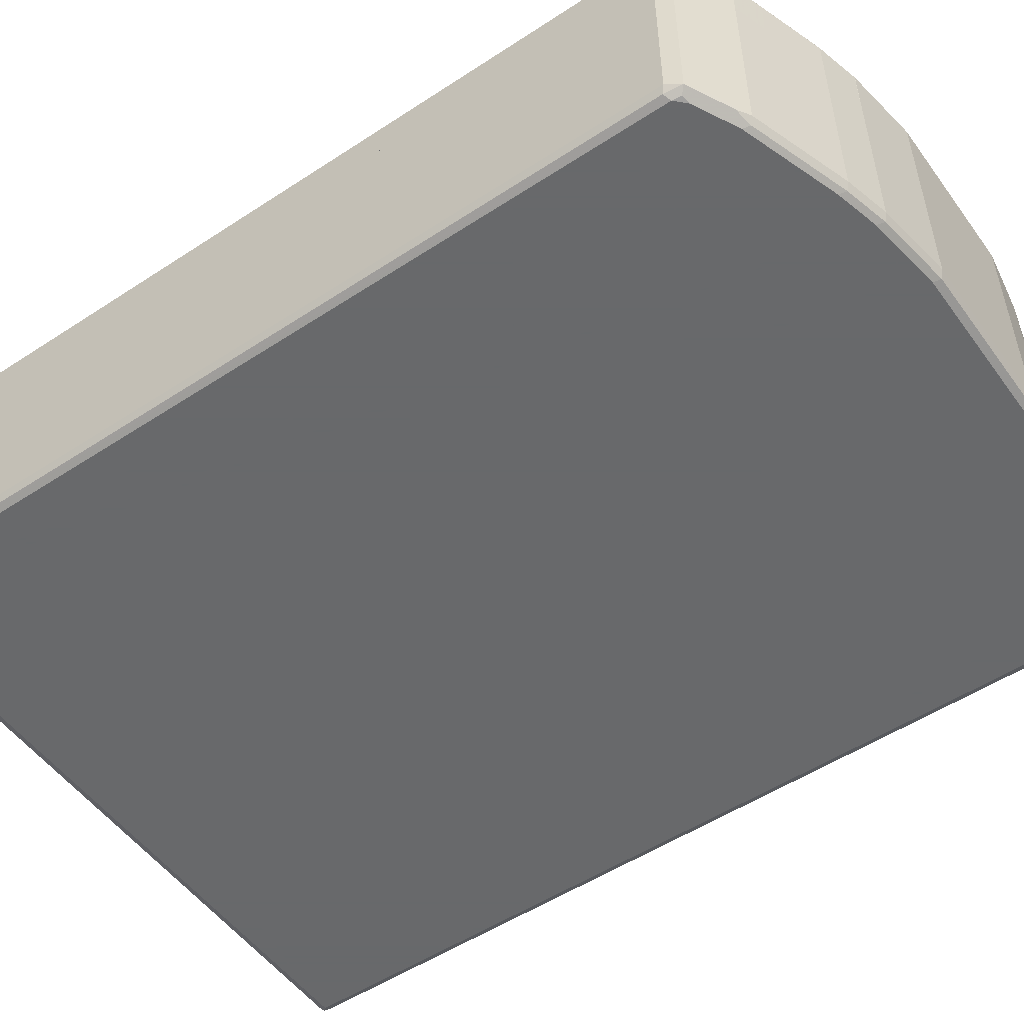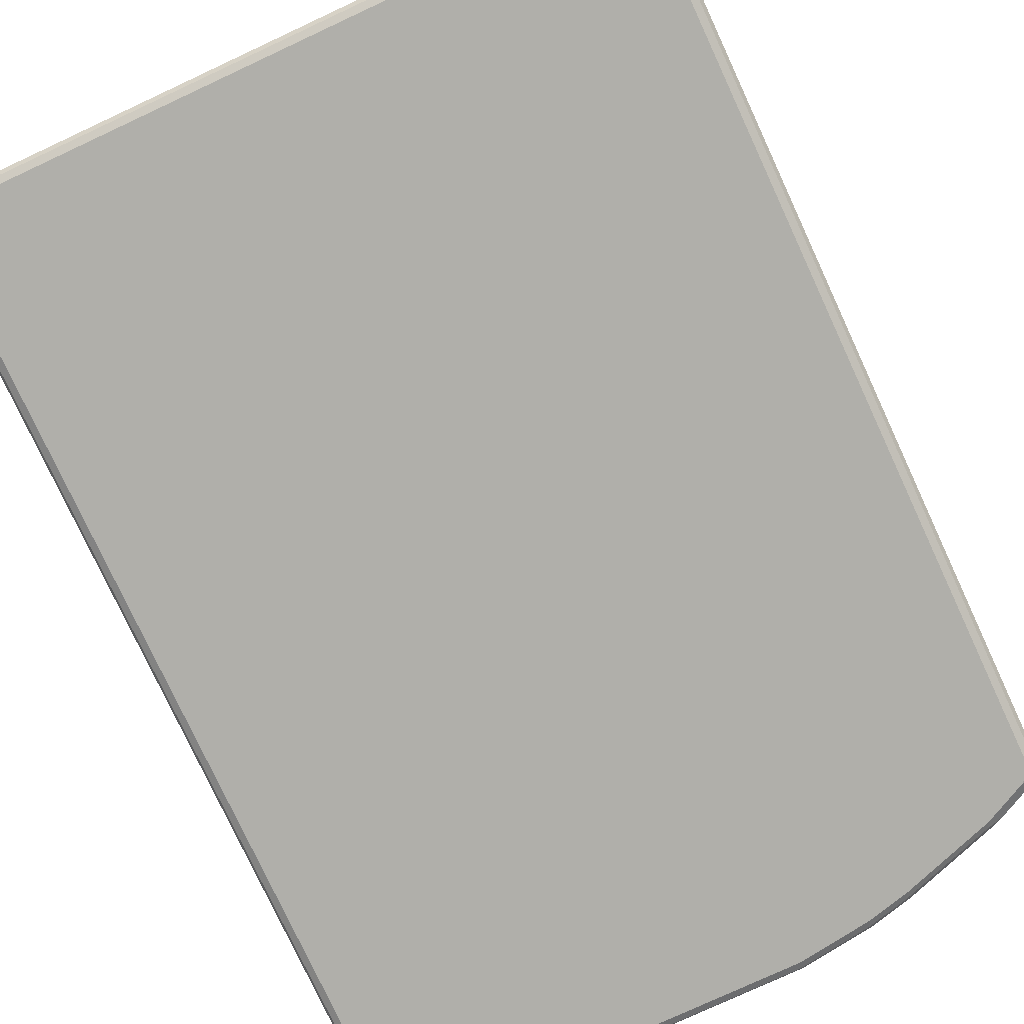
<metadata>
{"format":"obj","ext":"obj","renderer":"f3d","projection":"perspective","resolution":1024,"background":"white","views":[{"elev":-52.6,"azim":125.2,"up":"+Z"},{"elev":-78.0,"azim":24.9,"up":"+Z"}]}
</metadata>
<code>
v 0.5415 -0.7784 0.1222
v 0.5528 -0.7728 0.1222
v 0.5584 -0.7615 0.1222
v 0.5584 -0.7615 -0.1861
v 0.5528 -0.7728 -0.1861
v 0.5528 -0.7671 -0.1974
v 0.5499 -0.7741 -0.1946
v 0.5415 -0.7728 -0.1974
v 0.5415 -0.7784 -0.1861
v -0.01309 -0.7784 0.1222
v -0.01309 -0.2445 0.1222
v -0.5584 0.643 0.1186
v -0.5527 0.6543 0.1186
v -0.5542 0.6515 -0.1946
v -0.5584 0.643 -0.1861
v -0.5528 0.152 -0.1974
v -0.5527 0.643 -0.1974
v -0.5415 0.643 -0.2031
v -0.547 0.6543 -0.1974
v -0.5133 0.6712 -0.1974
v -0.5527 0.6543 -0.1861
v -0.5076 0.6769 0.1186
v 0.3798 0.152 0.1222
v 0.5584 0.152 0.1222
v -0.1353 0.7784 0.1186
v -0.2369 0.7615 0.1186
v -0.3722 0.7276 0.1186
v -0.423 0.7107 0.1186
v -0.423 0.7107 -0.1861
v -0.3722 0.7276 -0.1861
v -0.4287 0.7051 -0.1974
v -0.5076 0.6769 -0.1861
v -0.5076 0.6599 -0.2031
v -0.3722 0.7107 -0.2031
v -0.423 0.6938 -0.2031
v -0.3778 0.722 -0.1974
v -0.2369 0.7446 -0.2031
v -0.2425 0.7558 -0.1974
v -0.1409 0.7728 -0.1974
v -0.2369 0.7615 -0.1861
v -0.1353 0.7784 -0.1861
v 0.1127 0.7728 -0.1974
v 0.1184 0.7615 -0.2031
v -0.1353 0.7615 -0.2031
v 0.5415 -0.7615 -0.2031
v -0.5414 -0.7615 -0.2031
v -0.5499 -0.7699 -0.1988
v -0.5414 -0.7728 -0.1974
v -0.5414 -0.7784 -0.1861
v -0.01309 -0.7784 -0.1861
v -0.5414 -0.7784 0.1186
v -0.5528 -0.7728 0.1186
v -0.5528 -0.7728 -0.1918
v -0.5584 -0.7615 -0.1861
v -0.5584 -0.7615 0.1186
v -0.5528 -0.7615 -0.1974
v 0.5415 0.6261 -0.2031
v 0.5527 0.6204 -0.1974
v 0.5584 0.6261 -0.1861
v 0.547 0.6487 -0.1918
v 0.5386 0.6402 -0.2002
v 0.5245 0.643 -0.2031
v 0.4569 0.6769 -0.2031
v 0.2369 0.7446 -0.2031
v 0.3046 0.7276 -0.2031
v 0.2989 0.7389 -0.1974
v 0.2312 0.7558 -0.1974
v 0.2369 0.7615 -0.1861
v 0.1184 0.7784 -0.1861
v 0.2369 0.7615 0.1186
v 0.3046 0.7446 0.1186
v 0.3046 0.7446 -0.1861
v 0.4569 0.6938 0.1186
v 0.1184 0.7784 0.1186
v 0.502 0.6712 0.1186
v 0.502 0.6712 -0.1805
v 0.547 0.6487 0.1186
v 0.5584 0.6261 0.1186
v 0.4569 0.6938 -0.1861
v 0.4512 0.6881 -0.1974
v 0.4794 0.6825 -0.1918
v -0.2876 -0.1358 0.1186
v -0.2881 -0.1189 0.1186
v -0.2876 -0.1608 0.1861
v -0.2876 -0.7784 0.1186
v -0.3902 0.152 0.1186
v -0.2876 -0.1692 0.1966
v -0.2876 -0.7784 0.1861
v -0.5415 -0.7784 0.1186
v -0.5584 0.152 0.1186
v -0.4148 0.152 0.1861
v -0.2876 -0.1693 0.1967
v -0.2876 -0.7728 0.1974
v -0.2877 -0.7784 0.1861
v -0.5415 -0.7784 0.1861
v -0.5528 -0.7728 0.1186
v -0.5584 0.152 0.1861
v -0.5584 -0.7615 0.1186
v -0.4207 0.152 0.1981
v -0.2876 -0.1862 0.2031
v -0.4211 0.152 0.1988
v -0.2876 -0.7615 0.203
v -0.2877 -0.7615 0.2031
v -0.5358 -0.7728 0.1974
v -0.5499 -0.7699 0.1946
v -0.5528 -0.7728 0.1805
v -0.5528 0.152 0.1974
v -0.5584 -0.7615 0.1861
v -0.4213 0.152 0.1989
v -0.44 0.152 0.2031
v -0.2876 -0.7614 0.2031
v -0.5415 -0.7615 0.2031
v -0.5528 -0.7558 0.1974
v -0.5418 0.152 0.2029
v -0.5415 0.152 0.2031
v 0.5584 0.152 0.1222
v 0.3799 0.152 0.1222
v 0.5584 0.152 0.1861
v 0.5584 -0.7615 0.1222
v 0.3892 0.152 0.1861
v 0.2422 -0.1641 0.1222
v 0.2422 -0.1751 0.1861
v 0.2422 -0.1774 0.1962
v 0.5583 0.152 0.1863
v 0.5584 -0.7615 0.1861
v 0.5542 -0.7699 0.1946
v 0.5528 -0.7728 0.1222
v 0.3949 0.152 0.1974
v 0.2422 -0.1788 0.1988
v 0.2422 -0.7784 0.1222
v 0.5528 0.152 0.1974
v 0.5528 -0.7615 0.1974
v 0.5415 -0.7615 0.2031
v 0.5471 -0.7728 0.1974
v 0.5415 -0.7784 0.1861
v 0.5528 -0.7728 0.1861
v 0.5415 -0.7784 0.1222
v 0.4061 0.152 0.2031
v 0.2422 -0.1847 0.2001
v 0.2422 -0.7784 0.1861
v 0.5526 0.152 0.1975
v 0.2422 -0.7615 0.2031
v 0.5415 0.152 0.2031
v 0.2422 -0.7728 0.1974
v 0.2422 -0.1978 0.2031
v 0.5584 0.6261 0.1186
v 0.5471 0.6486 0.1186
v 0.5584 0.6261 0.1861
v 0.5584 0.152 0.1186
v 0.5414 0.6515 0.1186
v 0.5471 0.6486 0.1805
v 0.5528 0.6373 0.1918
v 0.5499 0.6345 0.1988
v 0.5528 0.6261 0.1974
v 0.5584 0.152 0.1861
v 0.3726 0.152 0.1186
v 0.5359 0.6543 0.1918
v 0.5075 0.6685 0.1186
v 0.5415 0.6261 0.2031
v 0.533 0.6515 0.1988
v 0.5526 0.152 0.1975
v 0.5528 0.152 0.1974
v 0.2377 0.4238 0.1186
v 0.3892 0.152 0.1861
v 0.502 0.6712 0.1918
v 0.4572 0.6936 0.1186
v 0.5246 0.643 0.2031
v 0.5415 0.152 0.2031
v 0.4653 0.6853 0.1988
v 0.2373 0.4401 0.1186
v 0.2373 0.4402 0.1186
v 0.2373 0.467 0.193
v 0.3948 0.152 0.1974
v 0.4681 0.6881 0.1918
v 0.4569 0.6938 0.1861
v 0.4569 0.6938 0.1186
v 0.4569 0.6768 0.2031
v 0.3666 0.722 0.1918
v 0.3638 0.7192 0.1988
v 0.3554 0.7107 0.2031
v 0.2373 0.758 0.1186
v 0.2373 0.4742 0.1978
v 0.2373 0.4771 0.1998
v 0.4061 0.7107 0.1861
v 0.4061 0.7107 0.1186
v 0.2373 0.4907 0.2031
v 0.2373 0.4887 0.2027
v 0.3159 0.7389 0.1918
v 0.3131 0.7361 0.1988
v 0.3046 0.7276 0.2031
v 0.2373 0.7613 0.1187
v 0.3046 0.7445 0.1186
v 0.3046 0.7445 0.1861
v 0.2373 0.7276 0.2031
v 0.2373 0.7613 0.1863
v 0.3046 0.7389 0.1974
v 0.2454 0.753 0.1988
v 0.2373 0.7449 0.2029
v 0.2373 0.7445 0.2029
v 0.2373 0.7557 0.1975
v 0.2373 0.4401 0.1186
v 0.237 0.4401 0.1186
v 0.2373 0.4402 0.1186
v 0.2373 0.467 0.193
v 0.2207 0.4407 0.1186
v 0.2373 0.4771 0.1998
v -0.1017 0.5455 0.1978
v -0.1017 0.5414 0.1861
v -0.1017 0.5248 0.1186
v 0.2373 0.7613 0.1187
v 0.2372 0.7613 0.1186
v 0.2373 0.4887 0.2027
v 0.22 0.4908 0.2031
v -0.1017 0.5582 0.203
v -0.1017 0.5251 0.1186
v 0.2369 0.7615 0.1186
v 0.2373 0.7613 0.1863
v 0.2373 0.4908 0.2031
v -0.1017 0.5584 0.2031
v -0.1017 0.7784 0.1187
v -0.1017 0.7784 0.1186
v 0.2369 0.7615 0.1861
v 0.1184 0.7784 0.1186
v 0.2373 0.7557 0.1975
v 0.2369 0.7558 0.1974
v 0.2373 0.7276 0.2031
v -0.1017 0.7615 0.2031
v -0.1017 0.7784 0.1861
v 0.1184 0.7784 0.1861
v 0.1184 0.7727 0.1974
v 0.2373 0.745 0.2029
v 0.1269 0.7699 0.1988
v 0.2373 0.7446 0.2029
v 0.2369 0.7446 0.2031
v -0.1017 0.7726 0.1975
v 0.1184 0.7615 0.2031
v -0.1017 0.7727 0.1974
v -0.5584 0.3962 0.1861
v -0.5584 0.3962 0.1186
v -0.5535 0.3962 0.1961
v -0.5584 0.643 0.1861
v -0.5584 0.643 0.1186
v -0.2982 0.3962 0.1186
v -0.5527 0.3962 0.1974
v -0.5527 0.6487 0.1974
v -0.5499 0.6557 0.1946
v -0.5527 0.6543 0.1861
v -0.5527 0.6543 0.1186
v -0.1185 0.5082 0.1186
v -0.3159 0.4005 0.1861
v -0.3276 0.3962 0.1953
v -0.5514 0.3962 0.1981
v -0.5415 0.643 0.2031
v -0.5245 0.6621 0.1988
v -0.5161 0.6726 0.1946
v -0.5076 0.6769 0.1861
v -0.5076 0.6769 0.1186
v -0.1017 0.5249 0.1186
v -0.1017 0.5414 0.1861
v -0.1017 0.5455 0.1978
v -0.3294 0.3962 0.1988
v -0.5415 0.3962 0.2031
v -0.5076 0.6599 0.2031
v -0.44 0.6959 0.1988
v -0.423 0.7051 0.1974
v -0.4315 0.7065 0.1946
v -0.423 0.7107 0.1861
v -0.423 0.7107 0.1186
v -0.1017 0.5251 0.1186
v -0.3483 0.3962 0.2031
v -0.423 0.6938 0.2031
v -0.3723 0.722 0.1974
v -0.3807 0.7234 0.1946
v -0.3723 0.7276 0.1861
v -0.3723 0.7276 0.1186
v -0.1185 0.7784 0.1186
v -0.1017 0.7784 0.1187
v -0.1017 0.5585 0.2031
v -0.3723 0.7107 0.2031
v -0.3046 0.7276 0.2031
v -0.2369 0.7558 0.1974
v -0.3131 0.7403 0.1946
v -0.2369 0.7615 0.1861
v -0.2369 0.7615 0.1186
v -0.1354 0.7784 0.1186
v -0.1017 0.7784 0.1861
v -0.1017 0.7615 0.2031
v -0.2369 0.7445 0.2031
v -0.1354 0.7728 0.1974
v -0.2454 0.7572 0.1946
v -0.1354 0.7784 0.1861
v -0.1017 0.7783 0.1863
v -0.1017 0.7728 0.1974
v -0.1354 0.7615 0.2031
v -0.1438 0.7741 0.1946
v -0.5528 0.152 0.1974
v -0.5535 0.3962 0.1961
v -0.5584 0.3962 0.1861
v -0.5584 0.3962 0.1186
v -0.3902 0.152 0.1186
v -0.5528 0.3962 0.1974
v -0.5415 0.152 0.2031
v -0.5514 0.3962 0.1981
v -0.2983 0.3962 0.1186
v -0.3899 0.1523 0.1186
v -0.4399 0.152 0.2031
v -0.5415 0.3962 0.2031
v -0.3276 0.3962 0.1953
v -0.4104 0.1608 0.1946
v -0.4211 0.152 0.1988
v -0.4213 0.152 0.1989
v -0.4231 0.1692 0.2031
v -0.3484 0.3962 0.2031
v -0.3293 0.3962 0.1988
v -0.4118 0.1692 0.1974
v -0.4209 0.1523 0.1988
v -0.3554 0.3723 0.2031
v 0.2422 -0.164 0.1222
v -0.01309 -0.2445 0.1222
v -0.01309 -0.2557 0.1881
v 0.2422 -0.175 0.1861
v -0.01309 -0.7784 0.1222
v -0.01309 -0.2595 0.1955
v 0.2422 -0.1788 0.1988
v 0.2422 -0.1774 0.1962
v -0.01309 -0.7784 0.1861
v -0.01309 -0.2608 0.1981
v 0.22 -0.2031 0.2031
v 0.2422 -0.1978 0.2031
v -0.01309 -0.2669 0.2011
v 0.2422 -0.7727 0.1974
v -0.01309 -0.7727 0.1974
v -0.01309 -0.2708 0.2016
v -0.01309 -0.2877 0.2031
v 0.2422 -0.7614 0.2031
v -0.01309 -0.7691 0.1992
v -0.01309 -0.7614 0.2031
v -0.01309 -0.2372 0.1186
v -0.2711 -0.1358 0.1186
v -0.01309 -0.2558 0.1881
v -0.01309 -0.7783 0.1186
v -0.2876 -0.1358 0.1186
v -0.2876 -0.1608 0.1861
v -0.01309 -0.2608 0.1981
v -0.01309 -0.7784 0.1315
v -0.01314 -0.7784 0.1186
v -0.2876 -0.1693 0.1967
v -0.2623 -0.1777 0.1988
v -0.01309 -0.2669 0.2011
v -0.01309 -0.7784 0.1861
v -0.2876 -0.1861 0.2031
v -0.2707 -0.1861 0.2031
v -0.01693 -0.2708 0.2031
v -0.01309 -0.2708 0.2016
v -0.01309 -0.7746 0.1938
v -0.2707 -0.7784 0.1861
v -0.2876 -0.7727 0.1974
v -0.2876 -0.7614 0.2031
v -0.01309 -0.2877 0.2031
v -0.01309 -0.7727 0.1974
v -0.2876 -0.7615 0.203
v -0.01309 -0.7614 0.2031
f 2 3 1
f 2 4 3
f 5 4 2
f 5 6 4
f 7 6 5
f 7 8 6
f 7 9 8
f 7 5 9
f 5 2 9
f 2 1 9
f 1 10 9
f 1 3 10
f 11 10 3
f 11 12 10
f 13 12 11
f 14 12 13
f 14 15 12
f 14 16 15
f 14 17 16
f 14 18 17
f 14 19 18
f 14 20 19
f 14 21 20
f 14 13 21
f 13 22 21
f 13 23 22
f 13 11 23
f 23 11 24
f 23 24 25
f 23 25 26
f 23 26 27
f 28 23 27
f 28 22 23
f 28 29 22
f 28 27 29
f 29 27 30
f 29 30 31
f 29 31 32
f 29 32 22
f 22 32 21
f 20 21 32
f 20 32 31
f 33 20 31
f 33 18 20
f 33 34 18
f 35 34 33
f 35 31 34
f 35 33 31
f 36 34 31
f 36 37 34
f 38 37 36
f 38 39 37
f 38 40 39
f 38 36 40
f 36 30 40
f 36 31 30
f 40 30 27
f 26 40 27
f 26 25 40
f 40 25 41
f 39 40 41
f 39 41 42
f 39 42 43
f 44 39 43
f 44 37 39
f 44 43 37
f 37 43 45
f 37 45 18
f 34 37 18
f 46 18 45
f 46 47 18
f 8 47 46
f 48 47 8
f 48 49 47
f 48 50 49
f 48 8 50
f 8 9 50
f 50 9 10
f 51 50 10
f 49 50 51
f 49 51 52
f 53 49 52
f 53 47 49
f 53 54 47
f 53 52 54
f 52 55 54
f 52 10 55
f 52 51 10
f 10 12 55
f 15 55 12
f 54 55 15
f 56 54 15
f 56 47 54
f 56 18 47
f 56 16 18
f 56 15 16
f 17 18 16
f 8 46 45
f 8 45 6
f 57 6 45
f 58 6 57
f 58 59 6
f 58 60 59
f 58 57 60
f 57 61 60
f 62 61 57
f 62 60 61
f 62 63 60
f 62 57 63
f 63 57 64
f 65 63 64
f 65 66 63
f 65 64 66
f 67 66 64
f 67 68 66
f 67 42 68
f 67 64 42
f 64 43 42
f 64 45 43
f 64 57 45
f 68 42 69
f 68 69 70
f 71 68 70
f 71 72 68
f 71 73 72
f 71 24 73
f 71 70 24
f 74 24 70
f 74 25 24
f 74 69 25
f 74 70 69
f 69 41 25
f 42 41 69
f 75 73 24
f 75 76 73
f 75 60 76
f 77 60 75
f 77 78 60
f 77 24 78
f 77 75 24
f 24 3 78
f 24 11 3
f 4 78 3
f 59 78 4
f 59 60 78
f 6 59 4
f 79 76 60
f 79 73 76
f 79 72 73
f 66 72 79
f 66 68 72
f 66 79 80
f 66 80 63
f 81 63 80
f 81 60 63
f 81 79 60
f 81 80 79
f 19 20 18
f 82 83 84
f 82 84 87
f 82 87 92
f 82 92 100
f 82 100 111
f 82 111 102
f 82 102 93
f 82 93 88
f 82 88 85
f 82 85 89
f 82 89 96
f 82 96 98
f 82 98 90
f 82 90 86
f 82 86 83
f 83 86 84
f 84 86 87
f 85 88 94
f 85 94 95
f 85 95 89
f 86 90 97
f 86 97 107
f 86 107 114
f 86 114 115
f 86 115 110
f 86 110 109
f 86 109 101
f 86 101 99
f 86 99 91
f 86 91 87
f 87 91 92
f 88 93 94
f 89 95 106
f 89 106 96
f 90 98 108
f 90 108 97
f 91 99 92
f 92 99 101
f 92 101 100
f 93 102 103
f 93 103 112
f 93 112 104
f 93 104 95
f 93 95 94
f 95 104 105
f 95 105 106
f 96 106 108
f 96 108 98
f 97 108 113
f 97 113 107
f 100 101 109
f 100 109 110
f 100 110 115
f 100 115 112
f 100 112 103
f 100 103 111
f 102 111 103
f 104 112 105
f 105 112 113
f 105 113 108
f 105 108 106
f 107 113 114
f 112 115 114
f 112 114 113
f 116 117 120
f 116 120 128
f 116 128 138
f 116 138 143
f 116 143 141
f 116 141 131
f 116 131 124
f 116 124 118
f 116 118 125
f 116 125 119
f 116 119 127
f 116 127 137
f 116 137 130
f 116 130 121
f 116 121 117
f 117 121 122
f 117 122 123
f 117 123 120
f 118 124 125
f 119 125 126
f 119 126 127
f 120 123 129
f 120 129 128
f 121 130 140
f 121 140 144
f 121 144 142
f 121 142 145
f 121 145 139
f 121 139 129
f 121 129 123
f 121 123 122
f 124 131 126
f 124 126 125
f 126 132 133
f 126 133 134
f 126 134 135
f 126 135 136
f 126 136 127
f 126 131 132
f 127 136 135
f 127 135 137
f 128 129 138
f 129 139 138
f 130 137 135
f 130 135 140
f 131 141 132
f 132 141 133
f 133 142 144
f 133 144 134
f 133 141 143
f 133 143 138
f 133 138 145
f 133 145 142
f 134 144 140
f 134 140 135
f 138 139 145
f 146 147 151
f 146 151 148
f 146 148 155
f 146 155 149
f 146 149 156
f 146 156 163
f 146 163 171
f 146 171 181
f 146 181 192
f 146 192 185
f 146 185 176
f 146 176 166
f 146 166 158
f 146 158 150
f 146 150 147
f 147 150 151
f 148 151 152
f 148 152 153
f 148 153 154
f 148 154 162
f 148 162 155
f 149 155 162
f 149 162 161
f 149 161 168
f 149 168 138
f 149 138 173
f 149 173 164
f 149 164 156
f 150 157 151
f 150 158 165
f 150 165 157
f 151 157 152
f 152 157 160
f 152 160 153
f 153 159 154
f 153 160 167
f 153 167 159
f 154 159 161
f 154 161 162
f 156 164 163
f 157 165 160
f 158 166 165
f 159 167 177
f 159 177 180
f 159 180 190
f 159 190 194
f 159 194 186
f 159 186 138
f 159 138 168
f 159 168 161
f 160 165 169
f 160 169 167
f 163 170 171
f 163 164 172
f 163 172 170
f 164 173 172
f 165 174 169
f 165 166 175
f 165 175 174
f 166 176 175
f 167 169 177
f 169 174 178
f 169 178 188
f 169 188 179
f 169 179 180
f 169 180 177
f 170 172 182
f 170 182 183
f 170 183 187
f 170 187 186
f 170 186 194
f 170 194 199
f 170 199 198
f 170 198 200
f 170 200 195
f 170 195 191
f 170 191 181
f 170 181 171
f 172 173 182
f 173 138 183
f 173 183 182
f 174 175 178
f 175 176 185
f 175 185 184
f 175 184 188
f 175 188 178
f 138 186 187
f 138 187 183
f 179 188 189
f 179 189 190
f 179 190 180
f 181 191 192
f 184 185 192
f 184 192 193
f 184 193 188
f 188 193 195
f 188 195 196
f 188 196 189
f 189 196 197
f 189 197 190
f 190 197 198
f 190 198 199
f 190 199 194
f 191 195 193
f 191 193 192
f 195 200 197
f 195 197 196
f 197 200 198
f 201 202 203
f 201 203 181
f 201 181 210
f 201 210 217
f 201 217 224
f 201 224 231
f 201 231 233
f 201 233 226
f 201 226 218
f 201 218 212
f 201 212 206
f 201 206 204
f 201 204 205
f 201 205 202
f 202 205 209
f 202 209 215
f 202 215 221
f 202 221 223
f 202 223 216
f 202 216 211
f 202 211 181
f 202 181 203
f 204 206 207
f 204 207 205
f 205 207 208
f 205 208 209
f 181 211 210
f 206 212 213
f 206 213 214
f 206 214 207
f 207 214 219
f 207 219 227
f 207 227 235
f 207 235 237
f 207 237 228
f 207 228 220
f 207 220 215
f 207 215 209
f 207 209 208
f 210 211 216
f 210 216 222
f 210 222 217
f 212 218 213
f 213 218 226
f 213 226 234
f 213 234 236
f 213 236 227
f 213 227 219
f 213 219 214
f 215 220 221
f 216 223 229
f 216 229 222
f 217 222 225
f 217 225 224
f 220 228 229
f 220 229 223
f 220 223 221
f 222 229 230
f 222 230 225
f 224 225 230
f 224 230 232
f 224 232 231
f 226 233 234
f 227 236 235
f 228 237 230
f 228 230 229
f 230 237 235
f 230 235 232
f 231 232 234
f 231 234 233
f 232 236 234
f 232 235 236
f 238 239 243
f 238 243 251
f 238 251 261
f 238 261 270
f 238 270 262
f 238 262 252
f 238 252 244
f 238 244 240
f 238 240 241
f 238 241 242
f 238 242 239
f 239 242 248
f 239 248 257
f 239 257 268
f 239 268 275
f 239 275 284
f 239 284 285
f 239 285 276
f 239 276 269
f 239 269 258
f 239 258 249
f 239 249 243
f 240 244 245
f 240 245 241
f 241 245 246
f 241 246 247
f 241 247 248
f 241 248 242
f 243 249 250
f 243 250 251
f 244 252 245
f 245 252 253
f 245 253 254
f 245 254 246
f 246 254 255
f 246 255 247
f 247 255 256
f 247 256 257
f 247 257 248
f 249 258 259
f 249 259 250
f 250 259 260
f 250 260 261
f 250 261 251
f 252 262 253
f 253 263 254
f 253 262 270
f 253 270 278
f 253 278 287
f 253 287 294
f 253 294 288
f 253 288 280
f 253 280 279
f 253 279 271
f 253 271 263
f 254 263 264
f 254 264 255
f 255 264 265
f 255 265 266
f 255 266 267
f 255 267 256
f 256 267 268
f 256 268 257
f 258 269 277
f 258 277 286
f 258 286 292
f 258 292 293
f 258 293 287
f 258 287 278
f 258 278 214
f 258 214 260
f 258 260 259
f 260 214 261
f 261 214 270
f 263 271 264
f 264 271 265
f 265 271 279
f 265 279 272
f 265 272 273
f 265 273 266
f 266 273 274
f 266 274 267
f 267 274 275
f 267 275 268
f 269 276 277
f 214 278 270
f 272 279 280
f 272 280 288
f 272 288 281
f 272 281 282
f 272 282 273
f 273 282 274
f 274 282 283
f 274 283 284
f 274 284 275
f 276 285 291
f 276 291 286
f 276 286 277
f 281 288 289
f 281 289 290
f 281 290 282
f 282 290 283
f 283 290 295
f 283 295 291
f 283 291 285
f 283 285 284
f 286 291 292
f 287 293 289
f 287 289 294
f 288 294 289
f 289 293 292
f 289 292 291
f 289 291 295
f 289 295 290
f 97 90 300
f 97 300 91
f 97 91 310
f 97 310 311
f 97 311 306
f 97 306 302
f 97 302 296
f 97 296 297
f 97 297 298
f 97 298 299
f 97 299 90
f 90 299 304
f 90 304 305
f 90 305 300
f 296 301 297
f 296 302 303
f 296 303 301
f 297 301 303
f 297 303 307
f 297 307 313
f 297 313 314
f 297 314 308
f 297 308 304
f 297 304 299
f 297 299 298
f 300 305 91
f 302 306 312
f 302 312 317
f 302 317 313
f 302 313 307
f 302 307 303
f 304 308 309
f 304 309 305
f 305 309 91
f 91 309 310
f 306 311 312
f 308 314 309
f 309 315 316
f 309 316 310
f 309 314 315
f 310 316 311
f 311 316 312
f 312 316 314
f 312 314 317
f 313 317 314
f 314 316 315
f 318 319 320
f 318 320 321
f 318 321 325
f 318 325 324
f 318 324 329
f 318 329 335
f 318 335 331
f 318 331 140
f 318 140 130
f 318 130 322
f 318 322 319
f 319 322 326
f 319 326 332
f 319 332 336
f 319 336 337
f 319 337 334
f 319 334 333
f 319 333 330
f 319 330 327
f 319 327 323
f 319 323 320
f 320 323 324
f 320 324 325
f 320 325 321
f 130 140 326
f 130 326 322
f 323 327 324
f 324 328 329
f 324 327 330
f 324 330 328
f 140 331 332
f 140 332 326
f 328 330 333
f 328 333 334
f 328 334 337
f 328 337 335
f 328 335 329
f 331 335 336
f 331 336 332
f 335 337 336
f 338 339 340
f 338 340 344
f 338 344 349
f 338 349 354
f 338 354 359
f 338 359 362
f 338 362 360
f 338 360 355
f 338 355 350
f 338 350 345
f 338 345 341
f 338 341 346
f 338 346 85
f 338 85 342
f 338 342 339
f 339 342 343
f 339 343 340
f 340 343 344
f 341 345 346
f 342 85 88
f 342 88 357
f 342 357 361
f 342 361 358
f 342 358 351
f 342 351 347
f 342 347 343
f 343 347 348
f 343 348 344
f 344 348 349
f 345 350 356
f 345 356 88
f 345 88 85
f 345 85 346
f 347 351 352
f 347 352 348
f 348 352 349
f 349 353 354
f 349 352 353
f 350 355 356
f 88 356 357
f 351 358 362
f 351 362 359
f 351 359 353
f 351 353 352
f 353 359 354
f 355 357 356
f 355 360 357
f 357 360 361
f 358 361 362
f 360 362 361

</code>
